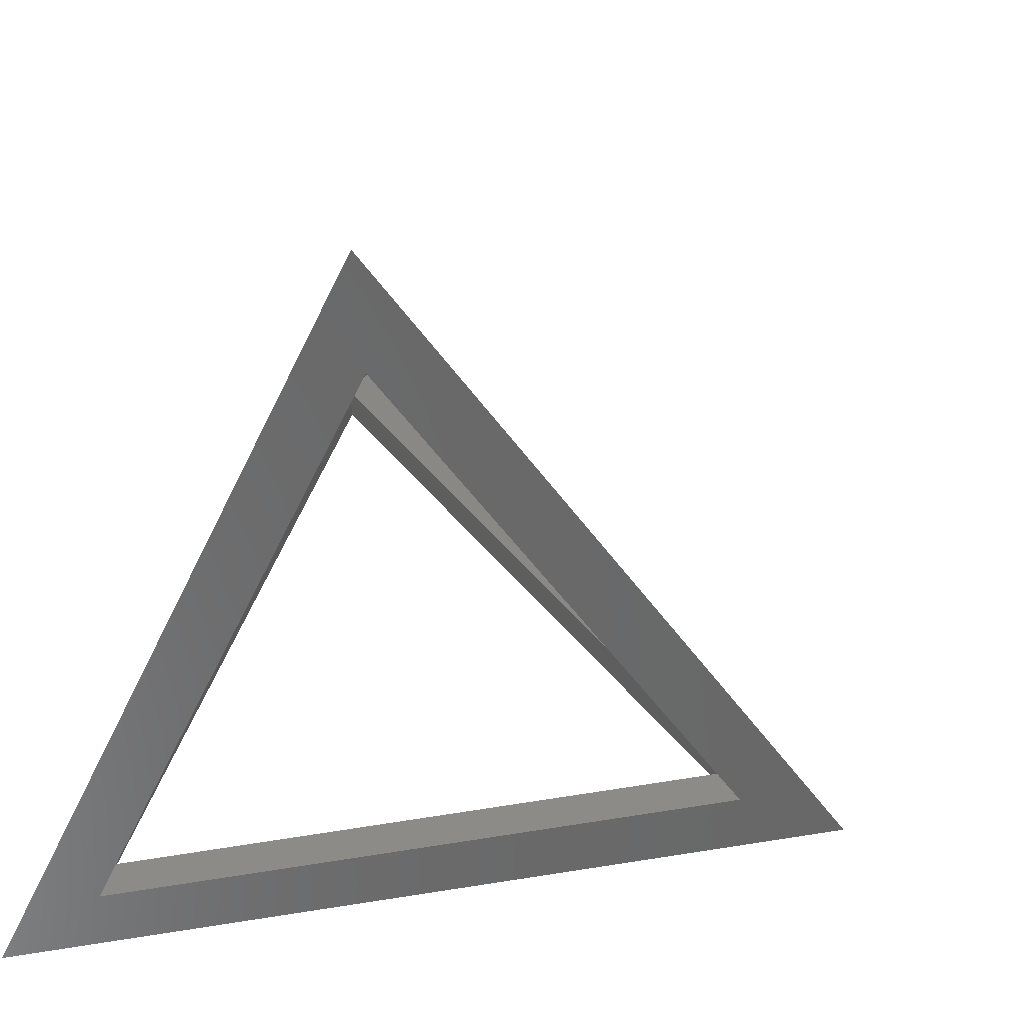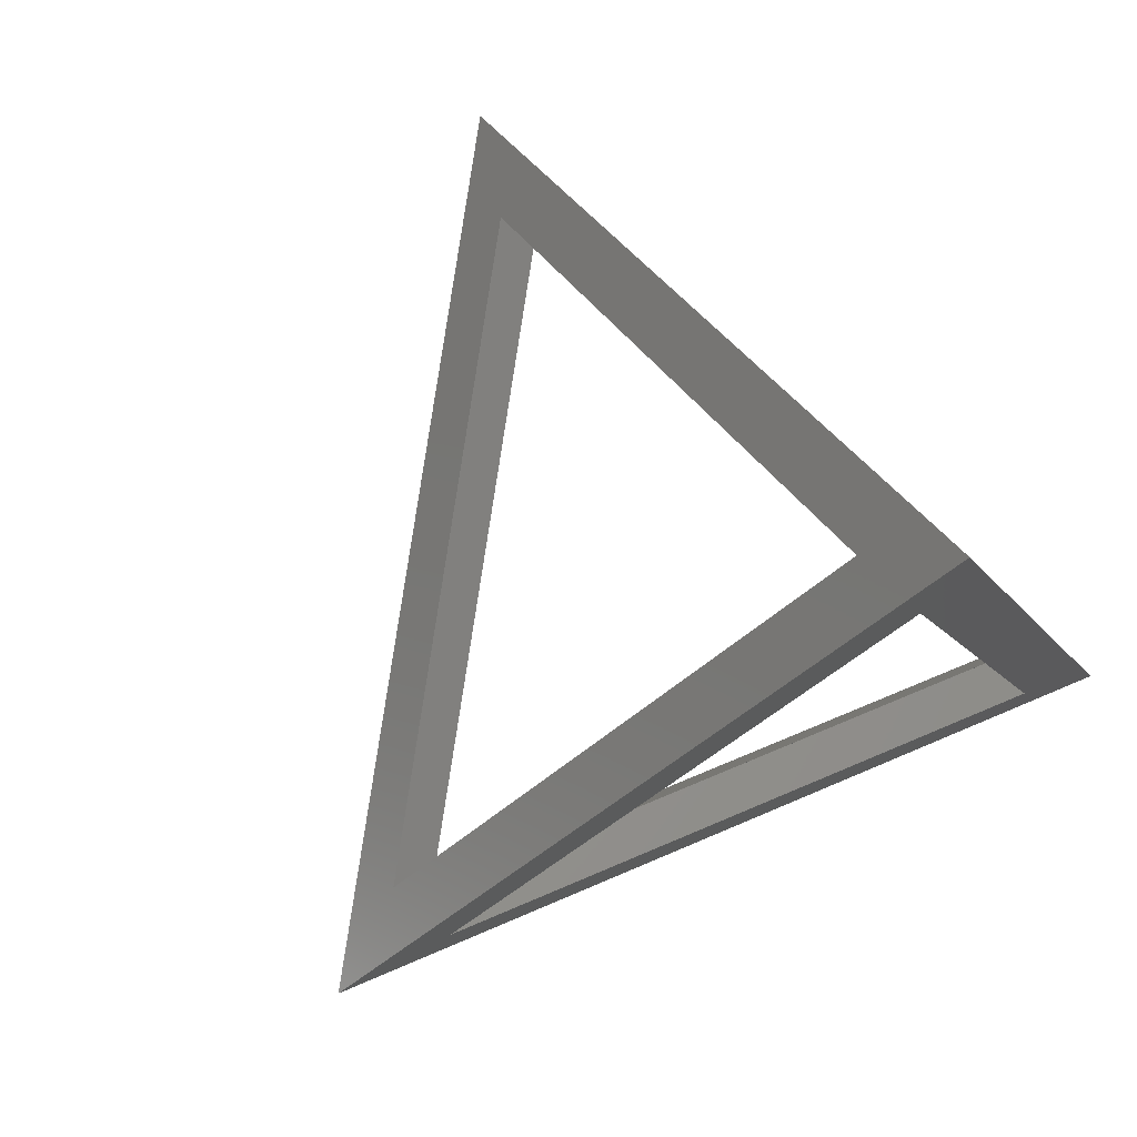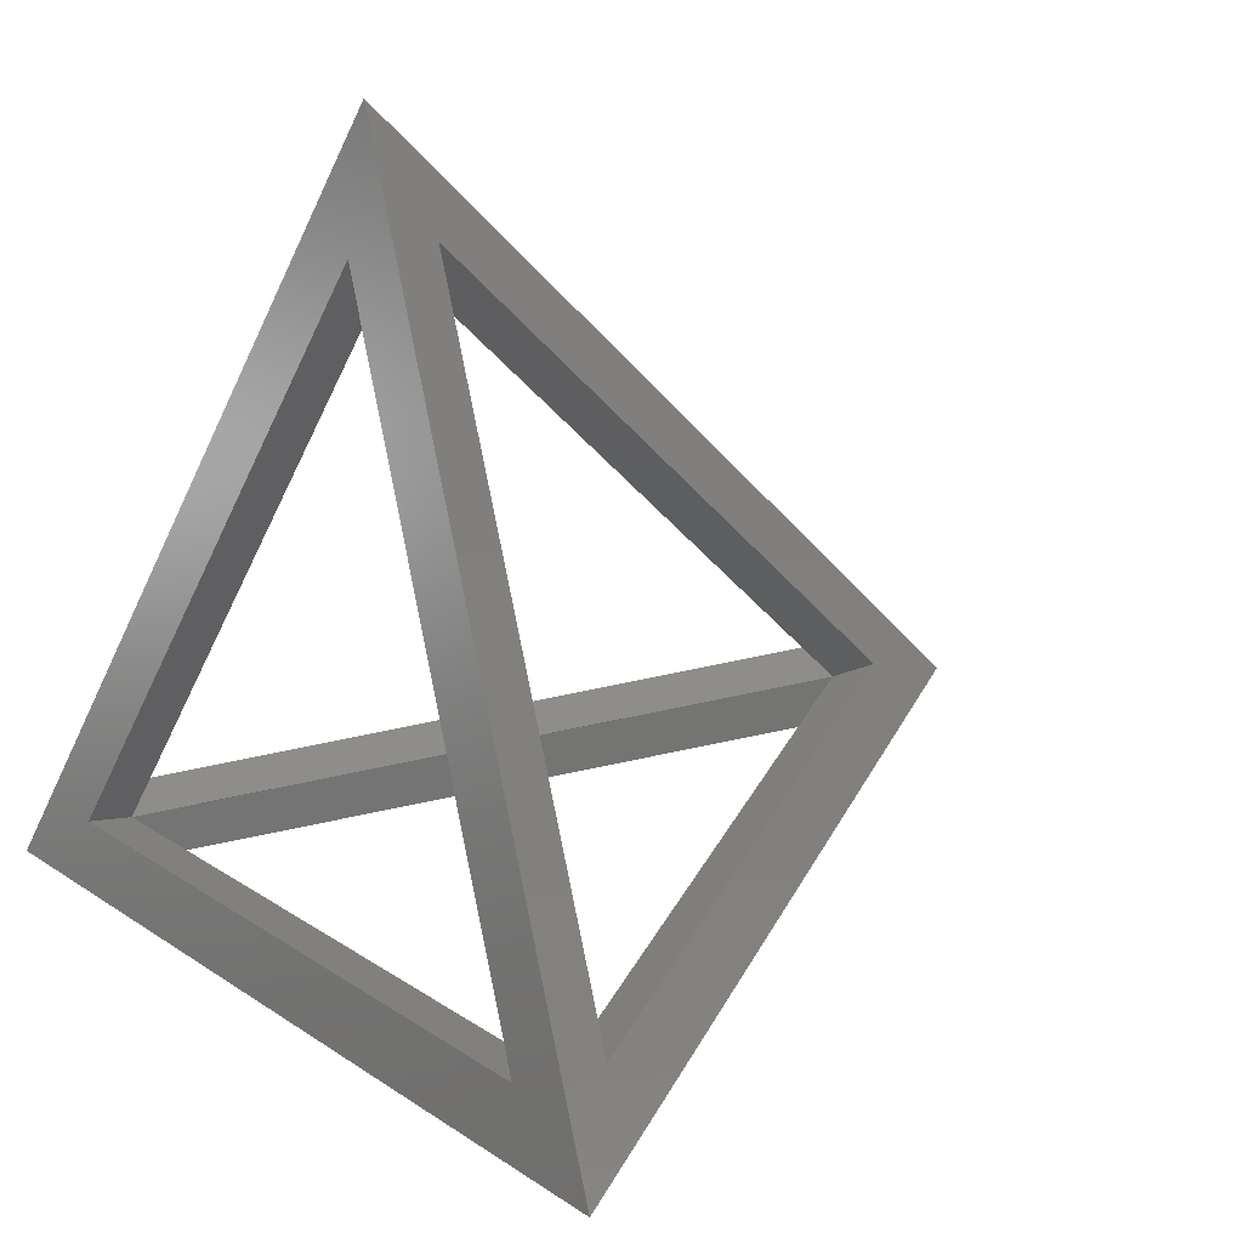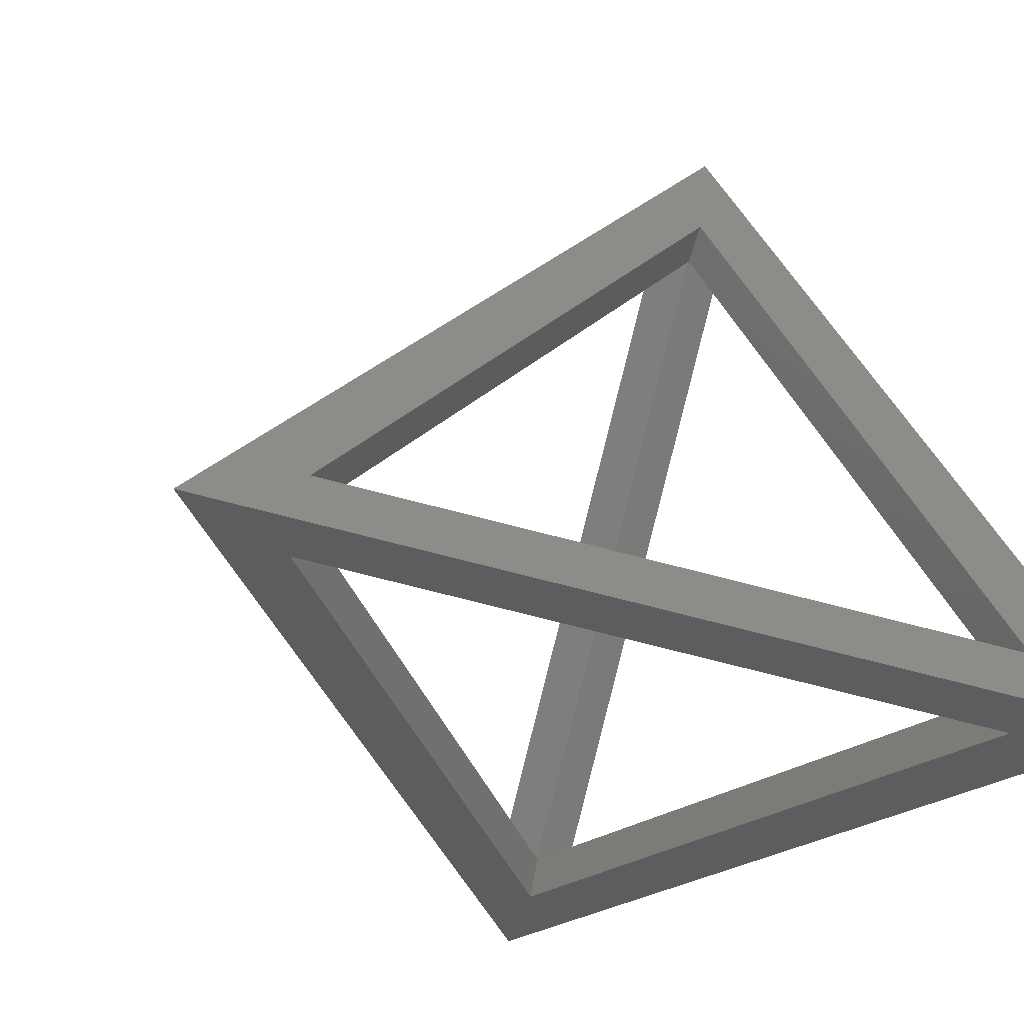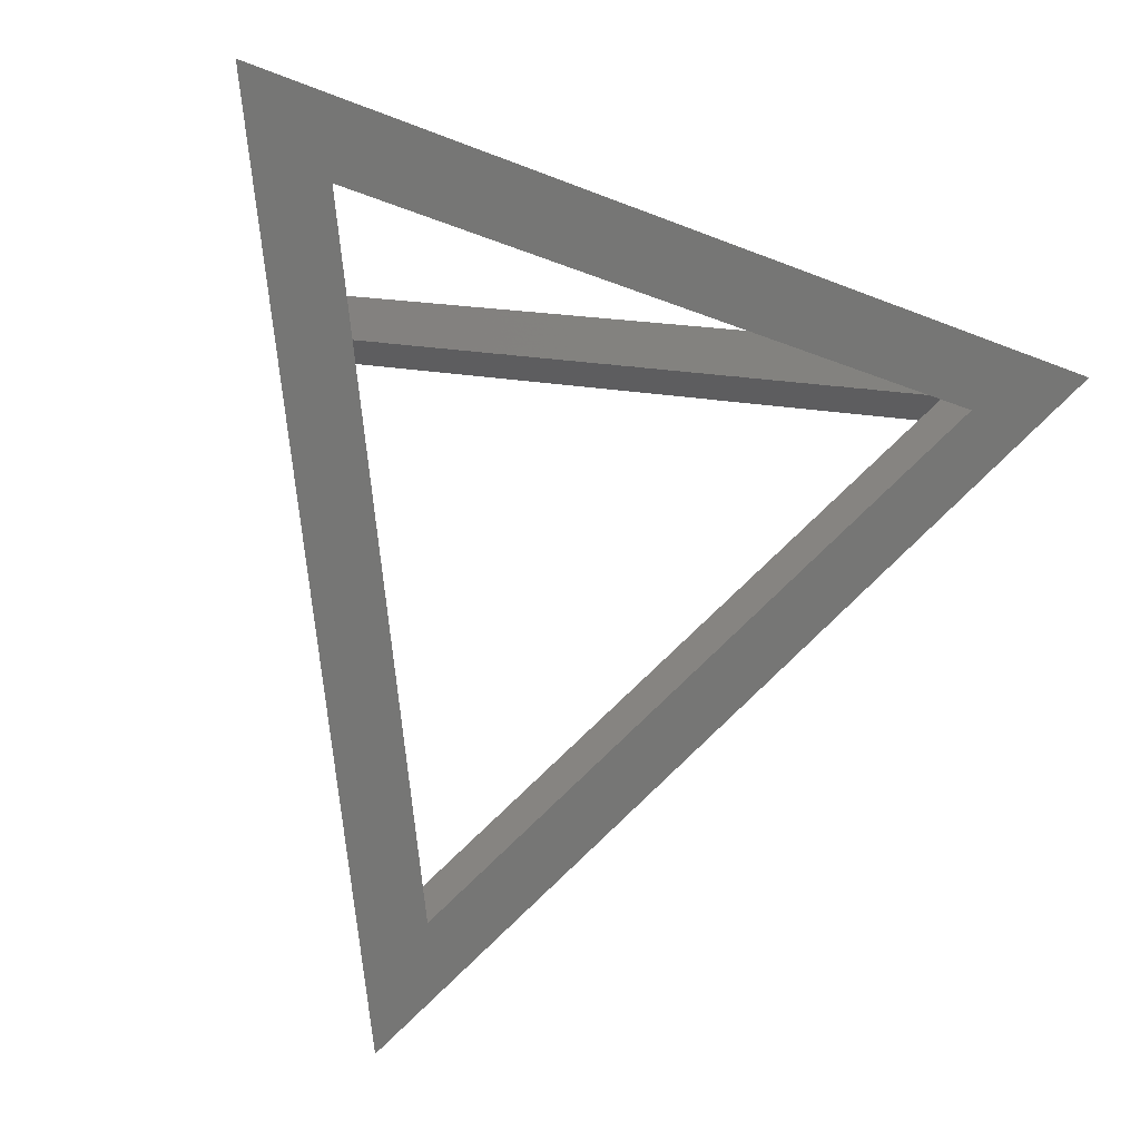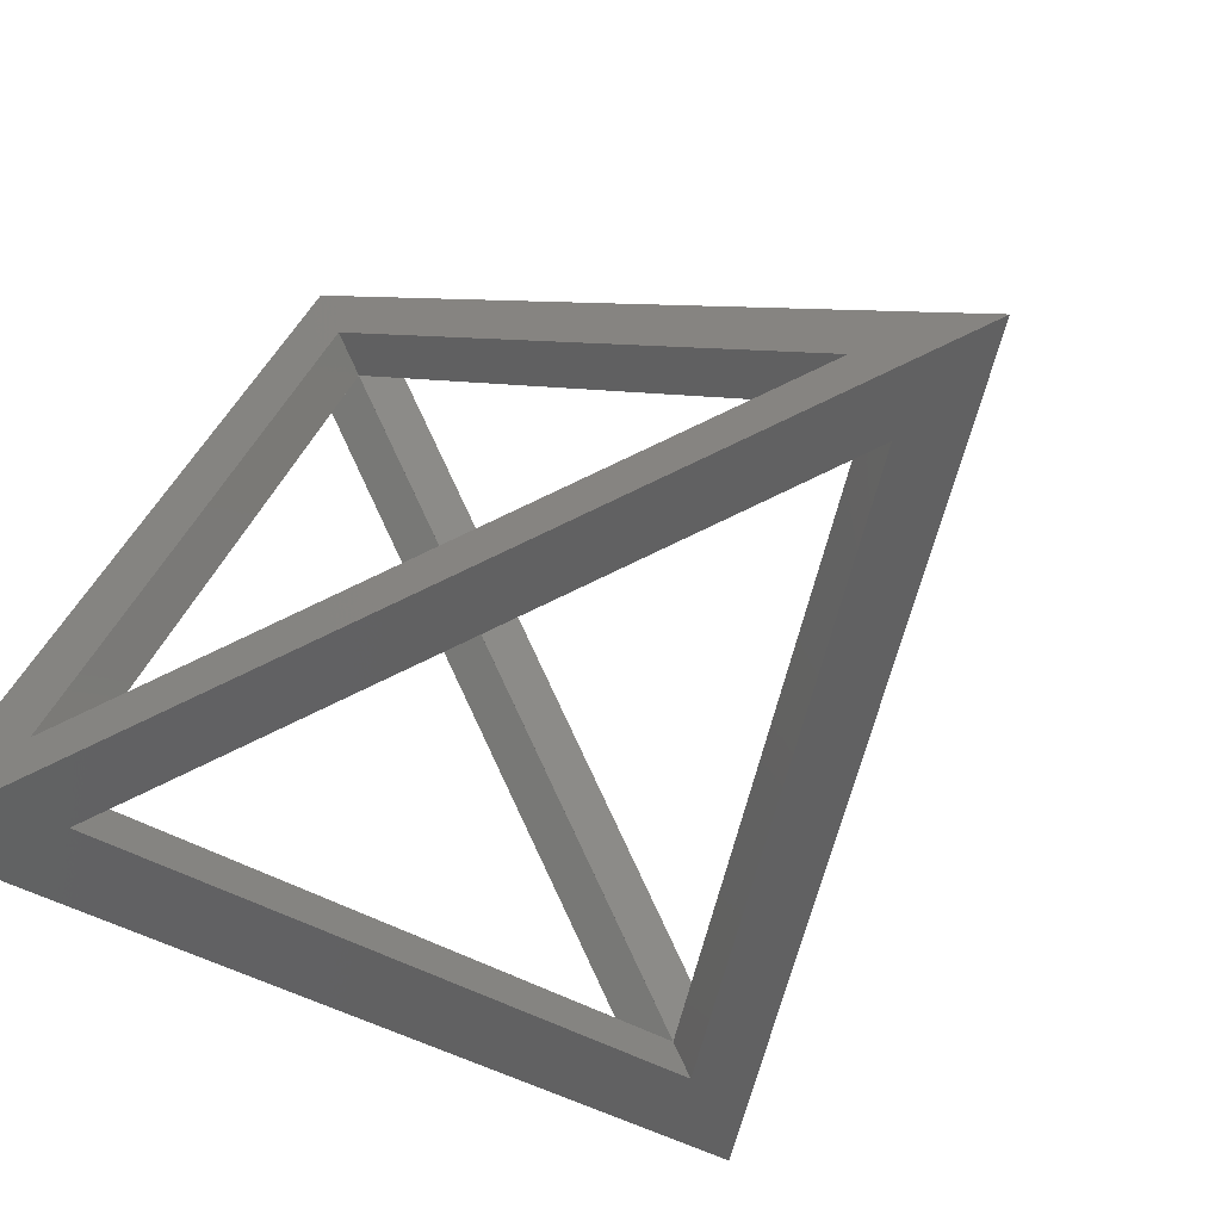
<metadata>
{"format":"stl","ext":"stl","renderer":"f3d","projection":"perspective","resolution":1024,"background":"white","views":[{"elev":-29.6,"azim":-113.2,"up":"+Y"},{"elev":67.2,"azim":40.7,"up":"+Y"},{"elev":45.8,"azim":142.6,"up":"+Z"},{"elev":-53.2,"azim":-40.3,"up":"+Z"},{"elev":-75.5,"azim":162.1,"up":"+Y"},{"elev":-37.9,"azim":107.5,"up":"+Z"}]}
</metadata>
<code>
# stl→obj: 45 verts, 120 faces
v 15.1 18.19 -6.043
v 18.33 24.06 -3.402
v 21.11 -22.45 -21.55
v -23.33 -6.706e-07 -17.01
v 14.92 18.08 -6.103
v -16.17 0.1334 -16.26
v 16.99 -16.62 -19.64
v 17.18 -16.72 -19.66
v 17.17 -16.51 -19.58
v 13.48 18.85 -2.27
v 1.667 -14.43 23.81
v -17.79 0.8003 -12.48
v -17.61 0.9063 -12.42
v 1.047 -9.863 18.04
v 0.9736 -10.03 18.16
v 0.8634 -9.969 17.98
v -17.56 -3.068 -13.99
v -17.36 -3.167 -14.01
v -17.45 -3.131 -13.81
v 1.205 -13.9 16.65
v 1.29 -13.94 16.45
v 15.8 -19.92 -17.4
v 4.67 -11.9 17.78
v 4.743 -11.73 17.66
v 17.18 16.99 -2.648
v 19.25 -17.71 -16.18
v 19.26 -17.92 -16.26
v 19.18 -17.88 -16.06
v 14.87 17.25 -3.687
v -16.4 -0.7993 -13.9
v 16.95 -17.65 -17.3
v 2.358 -11.63 16.74
v -16.4 -0.7987 -13.9
v -16.4 -0.7986 -13.9
v 14.87 17.26 -3.684
v -16.4 -0.8025 -13.9
v -16.4 -0.8026 -13.9
v 2.359 -11.64 16.74
v 16.96 -17.65 -17.3
v 2.362 -11.63 16.74
v 14.87 17.25 -3.684
v 14.87 17.26 -3.685
v -16.41 -0.7995 -13.9
v 16.96 -17.66 -17.31
v 2.359 -11.64 16.75
f 1 2 3
f 4 2 5
f 4 5 6
f 4 6 3
f 6 7 3
f 7 8 3
f 8 9 3
f 5 2 1
f 1 3 9
f 10 11 2
f 4 12 2
f 4 11 12
f 12 13 2
f 14 11 10
f 13 10 2
f 15 11 14
f 16 11 15
f 12 11 16
f 17 4 3
f 11 4 17
f 18 17 3
f 11 17 19
f 11 20 3
f 11 19 20
f 20 21 3
f 21 22 3
f 22 18 3
f 23 11 3
f 2 11 23
f 2 23 24
f 2 25 3
f 2 24 25
f 25 26 3
f 26 27 3
f 27 28 3
f 28 23 3
f 5 1 29
f 29 5 29
f 6 5 29
f 30 6 29
f 9 31 1
f 1 31 29
f 8 31 9
f 9 31 31
f 8 7 31
f 31 7 31
f 7 6 31
f 31 6 30
f 32 33 16
f 16 33 12
f 33 34 13
f 12 33 13
f 32 32 15
f 15 32 16
f 32 32 14
f 14 32 15
f 35 32 10
f 10 32 14
f 34 35 10
f 13 34 10
f 36 37 19
f 17 36 19
f 18 37 36
f 17 18 36
f 22 31 37
f 18 22 37
f 31 22 38
f 38 22 21
f 38 21 38
f 38 21 20
f 37 38 20
f 19 37 20
f 28 39 23
f 23 39 40
f 24 23 40
f 40 23 40
f 27 39 28
f 28 39 39
f 39 27 26
f 39 39 26
f 39 26 25
f 41 39 25
f 25 24 41
f 41 24 40
f 29 42 43
f 29 42 29
f 30 29 43
f 31 30 43
f 44 42 29
f 44 31 43
f 44 31 31
f 31 31 43
f 29 31 44
f 33 45 43
f 32 45 33
f 42 33 43
f 32 45 32
f 42 45 32
f 42 32 32
f 42 35 33
f 35 34 33
f 32 35 42
f 36 43 45
f 37 36 45
f 44 43 36
f 44 36 37
f 44 37 31
f 44 31 45
f 31 38 45
f 38 38 45
f 37 45 38
f 40 45 42
f 40 40 42
f 44 45 40
f 44 40 39
f 44 39 39
f 44 39 42
f 39 39 42
f 41 40 42
f 41 42 39

</code>
